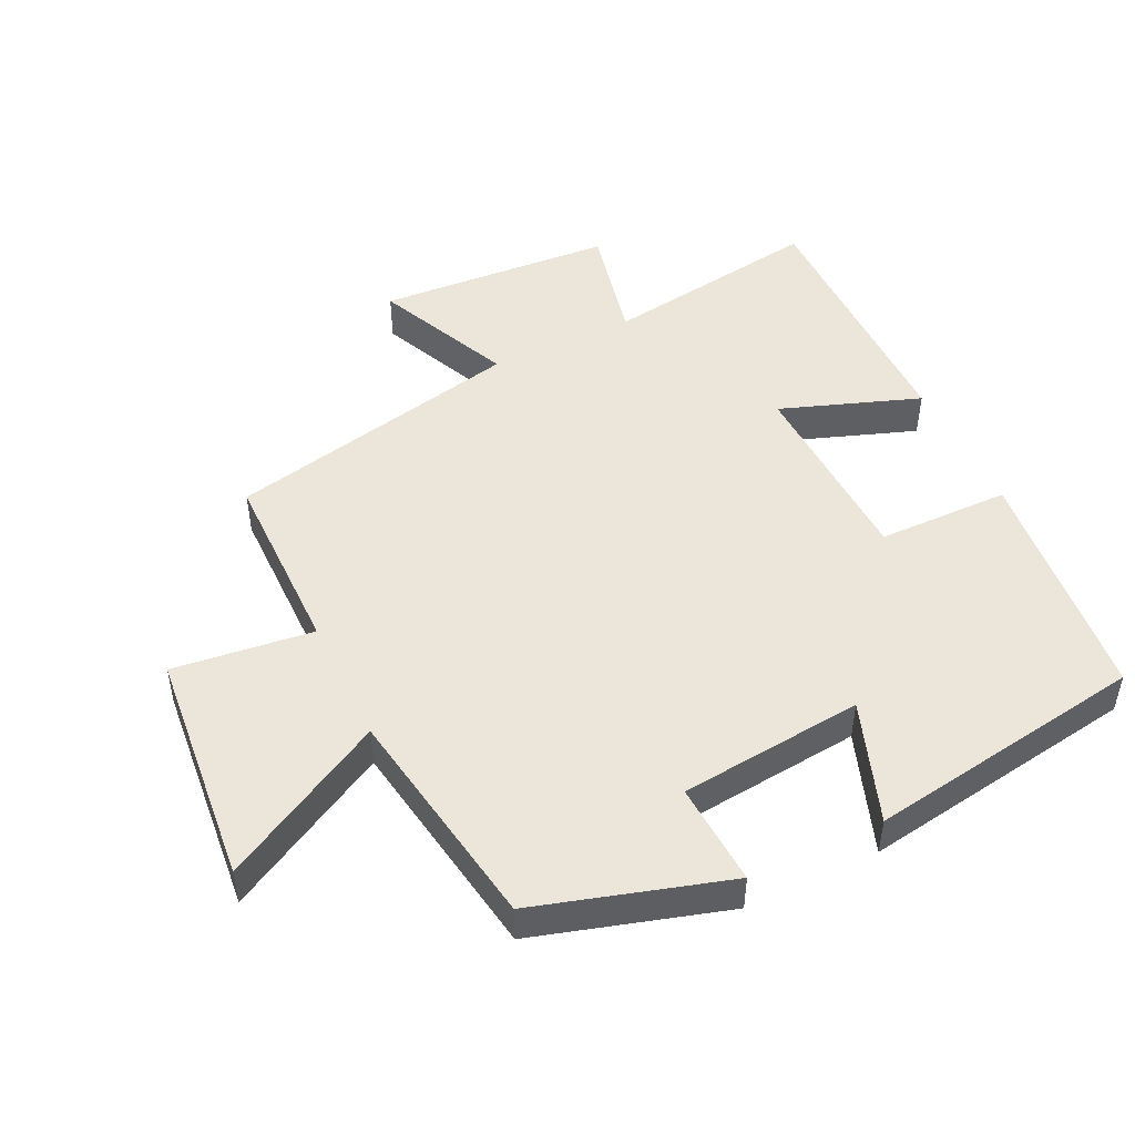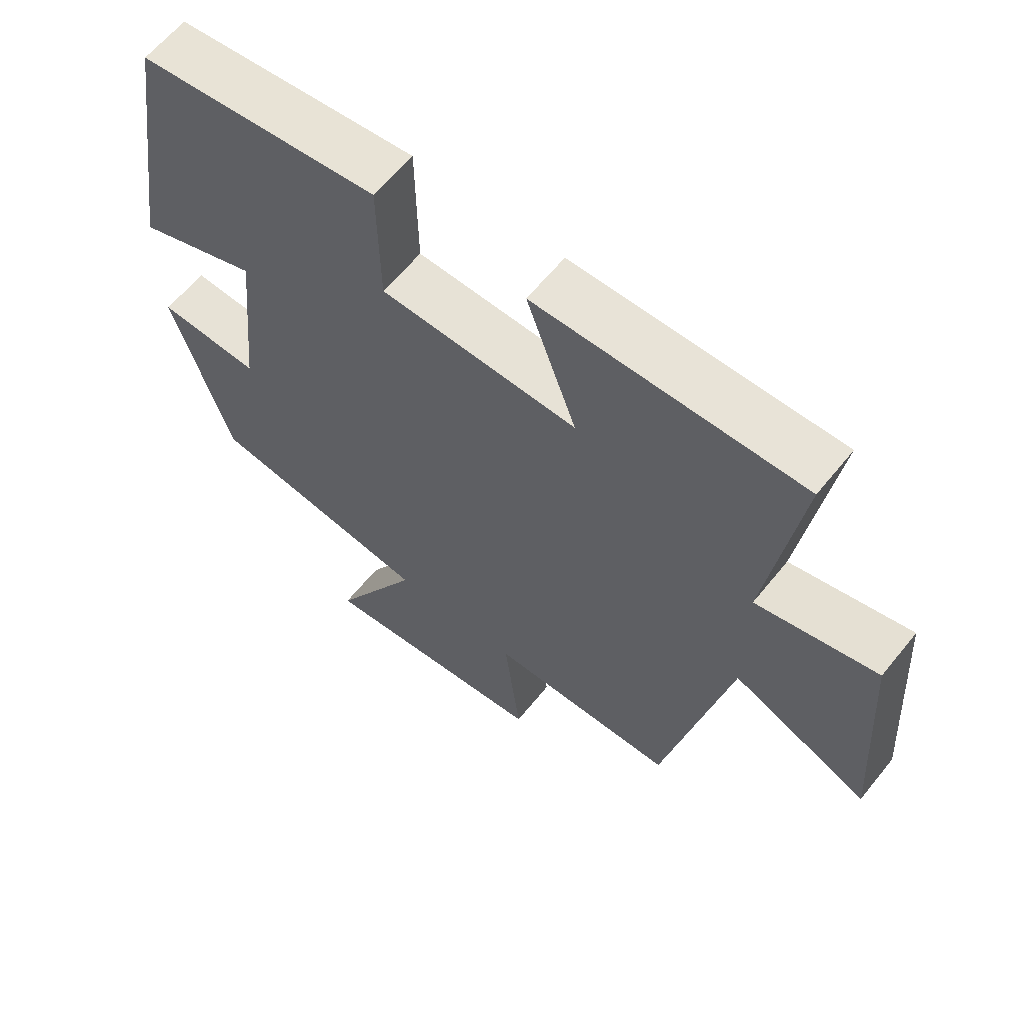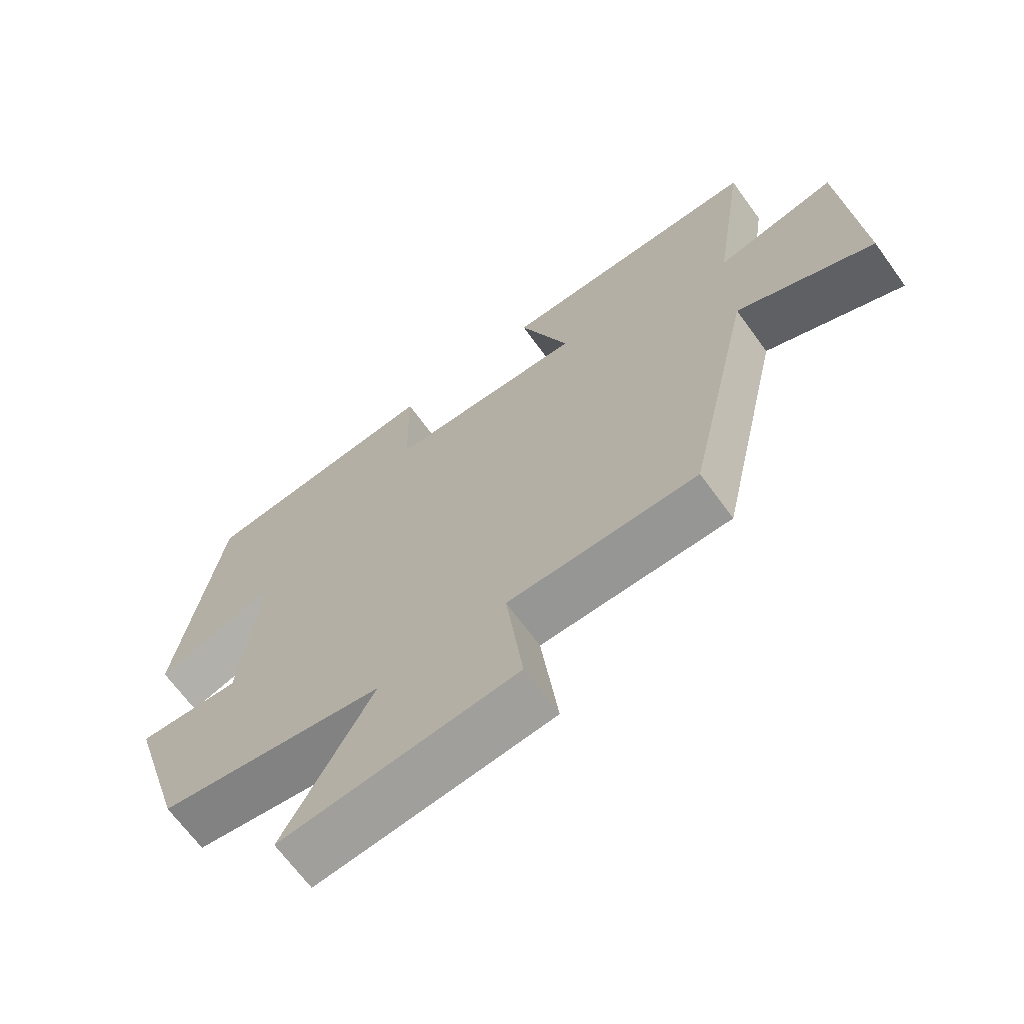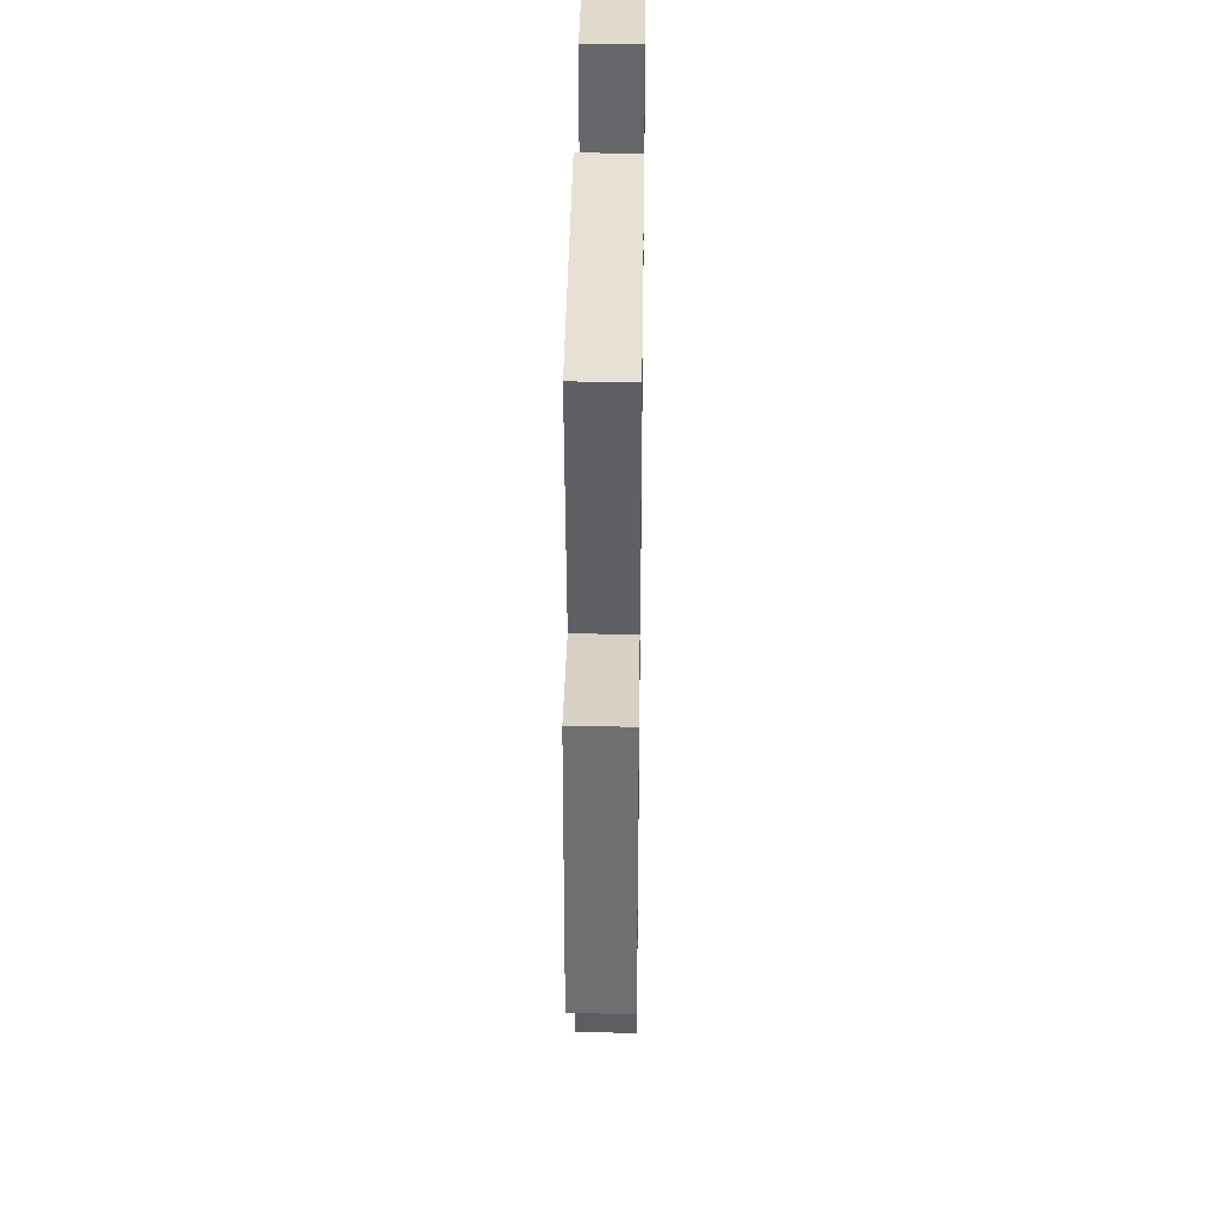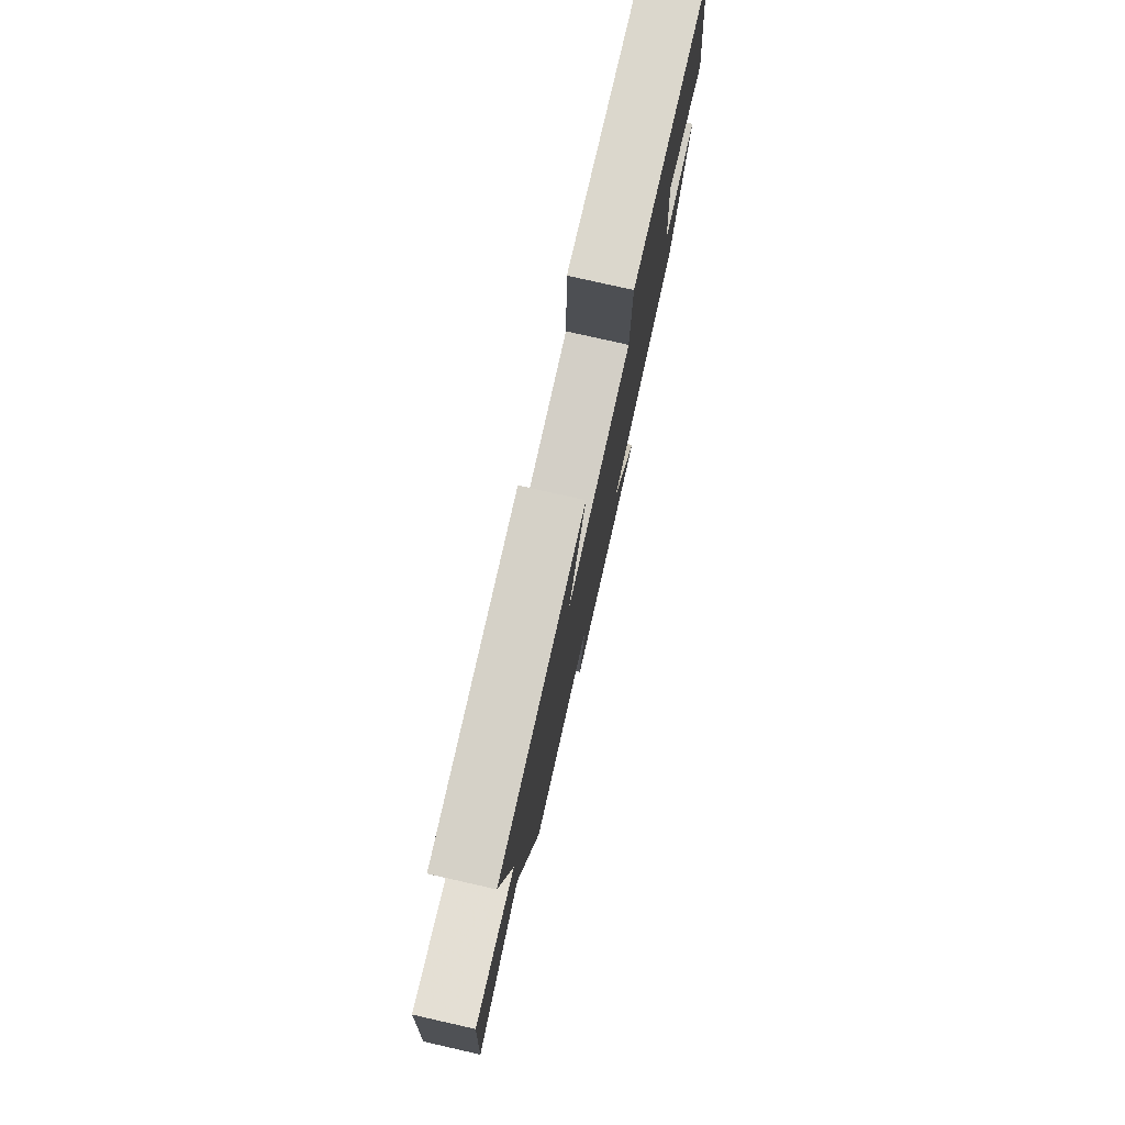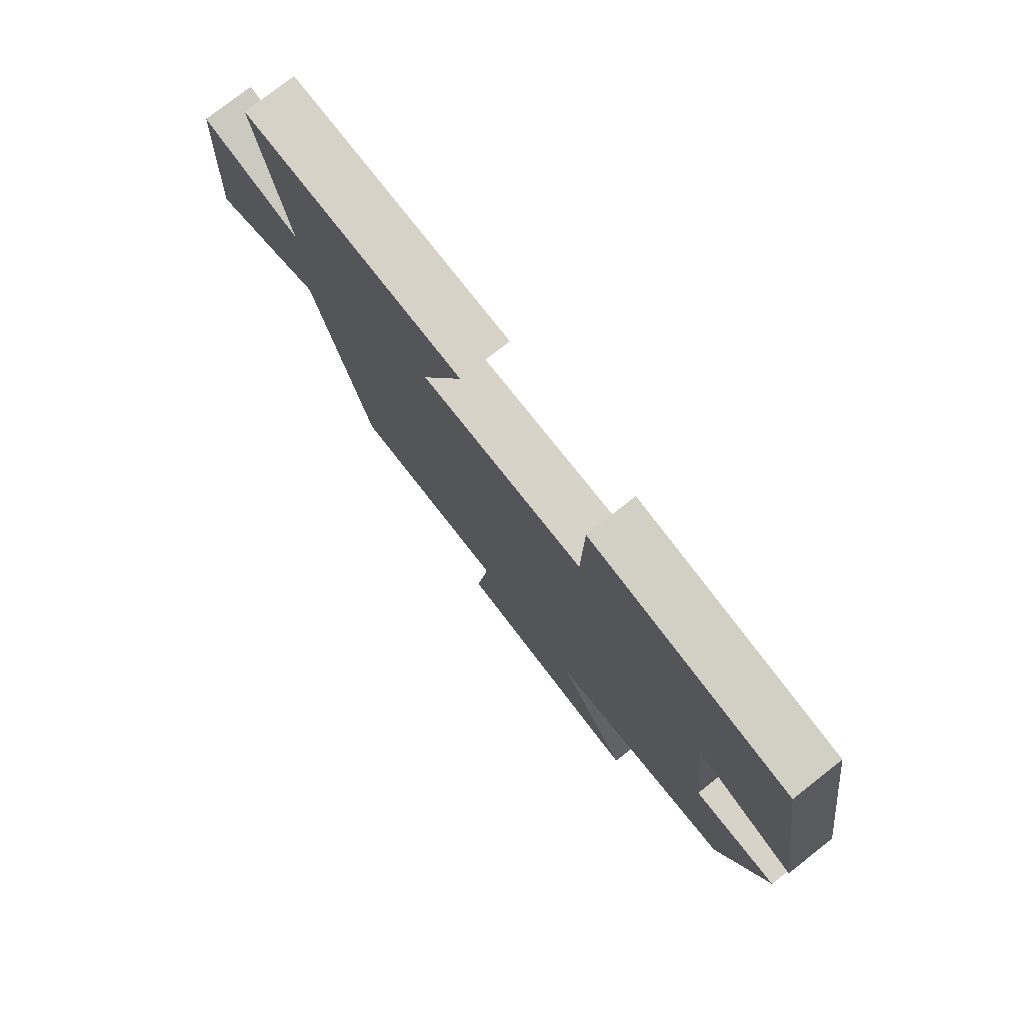
<metadata>
{"format":"obj","ext":"obj","renderer":"f3d","projection":"perspective","resolution":1024,"background":"white","views":[{"elev":48.4,"azim":-115.7,"up":"+Y"},{"elev":62.2,"azim":38.8,"up":"+Z"},{"elev":-67.5,"azim":36.0,"up":"+Z"},{"elev":39.1,"azim":90.8,"up":"+Z"},{"elev":79.2,"azim":102.7,"up":"+Z"},{"elev":77.8,"azim":-128.1,"up":"+Z"}]}
</metadata>
<code>
v 0.402 0.07 -0.498
v 0.119 0.07 -0.5
v 0.144 0.07 -0.71
v -0.208 0.07 -0.744
v -0.075 0.07 -0.5
v -0.414 0.07 -0.445
v -0.5 0.07 -0.158
v -0.346 0.07 -0.167
v -0.318 0.07 0.109
v -0.5 0.07 0.044
v -0.435 0.07 0.462
v -0.073 0.07 0.5
v -0.07 0.07 0.301
v 0.226 0.07 0.291
v 0.151 0.07 0.5
v 0.549 0.07 0.501
v 0.5 0.07 0.171
v 0.681 0.07 0.211
v 0.705 0.07 -0.143
v 0.5 0.07 -0.051
v 0.402 0 -0.498
v 0.119 0 -0.5
v 0.144 0 -0.71
v -0.208 0 -0.744
v -0.075 0 -0.5
v -0.414 0 -0.445
v -0.5 0 -0.158
v -0.346 0 -0.167
v -0.318 0 0.109
v -0.5 0 0.044
v -0.435 0 0.462
v -0.073 0 0.5
v -0.07 0 0.301
v 0.226 0 0.291
v 0.151 0 0.5
v 0.549 0 0.501
v 0.5 0 0.171
v 0.681 0 0.211
v 0.705 0 -0.143
v 0.5 0 -0.051
f 17 18 19 20
f 17 20 1 2
f 14 15 16 17
f 13 14 17 2
f 11 12 13
f 10 11 13
f 9 10 13
f 13 2 3
f 9 13 3
f 8 9 3
f 5 6 7 8
f 5 8 3
f 3 4 5
f 40 39 38 37
f 22 21 40 37
f 37 36 35 34
f 22 37 34 33
f 33 32 31
f 33 31 30
f 33 30 29
f 23 22 33
f 23 33 29
f 23 29 28
f 28 27 26 25
f 23 28 25
f 25 24 23
f 1 21 22 2
f 2 22 23 3
f 3 23 24 4
f 4 24 25 5
f 5 25 26 6
f 6 26 27 7
f 7 27 28 8
f 8 28 29 9
f 9 29 30 10
f 10 30 31 11
f 11 31 32 12
f 12 32 33 13
f 13 33 34 14
f 14 34 35 15
f 15 35 36 16
f 16 36 37 17
f 17 37 38 18
f 18 38 39 19
f 19 39 40 20
f 20 40 21 1

</code>
